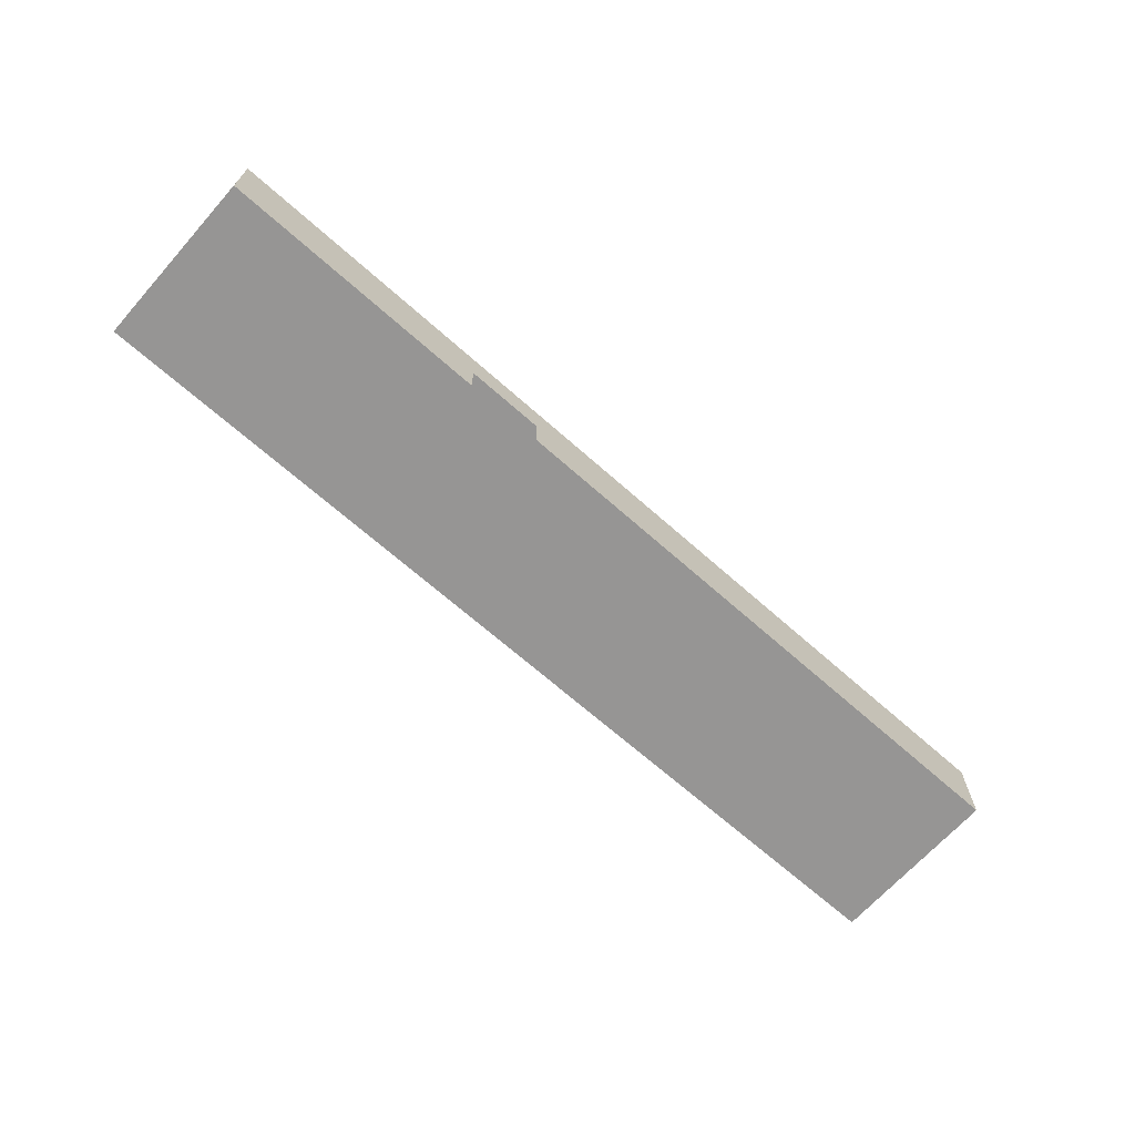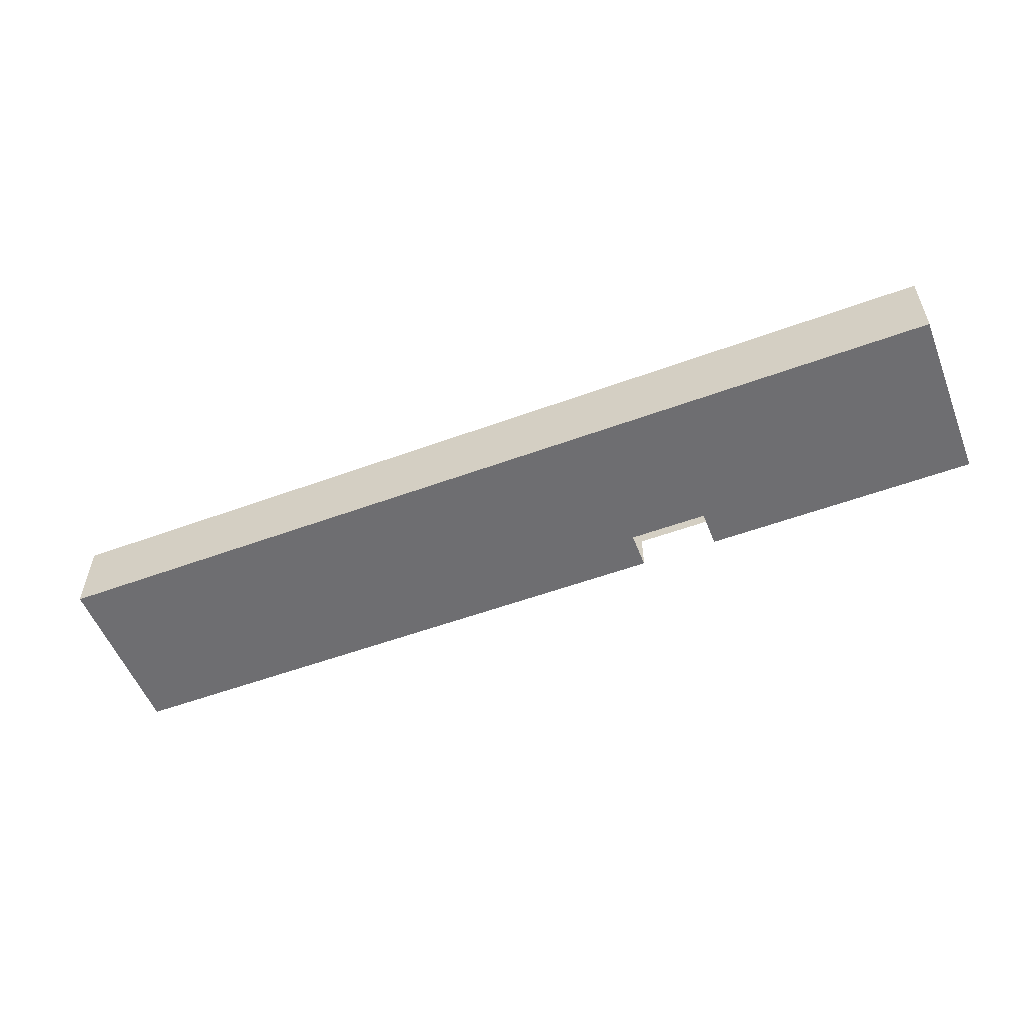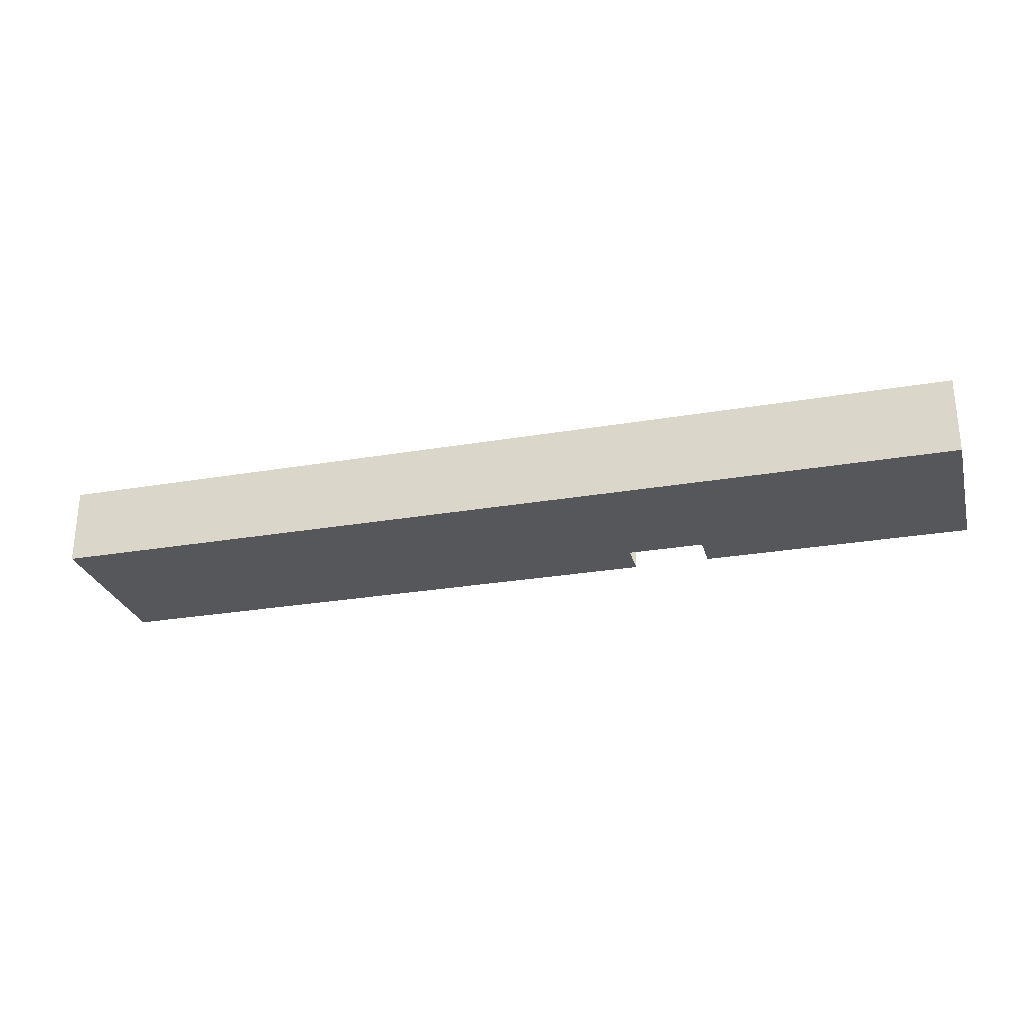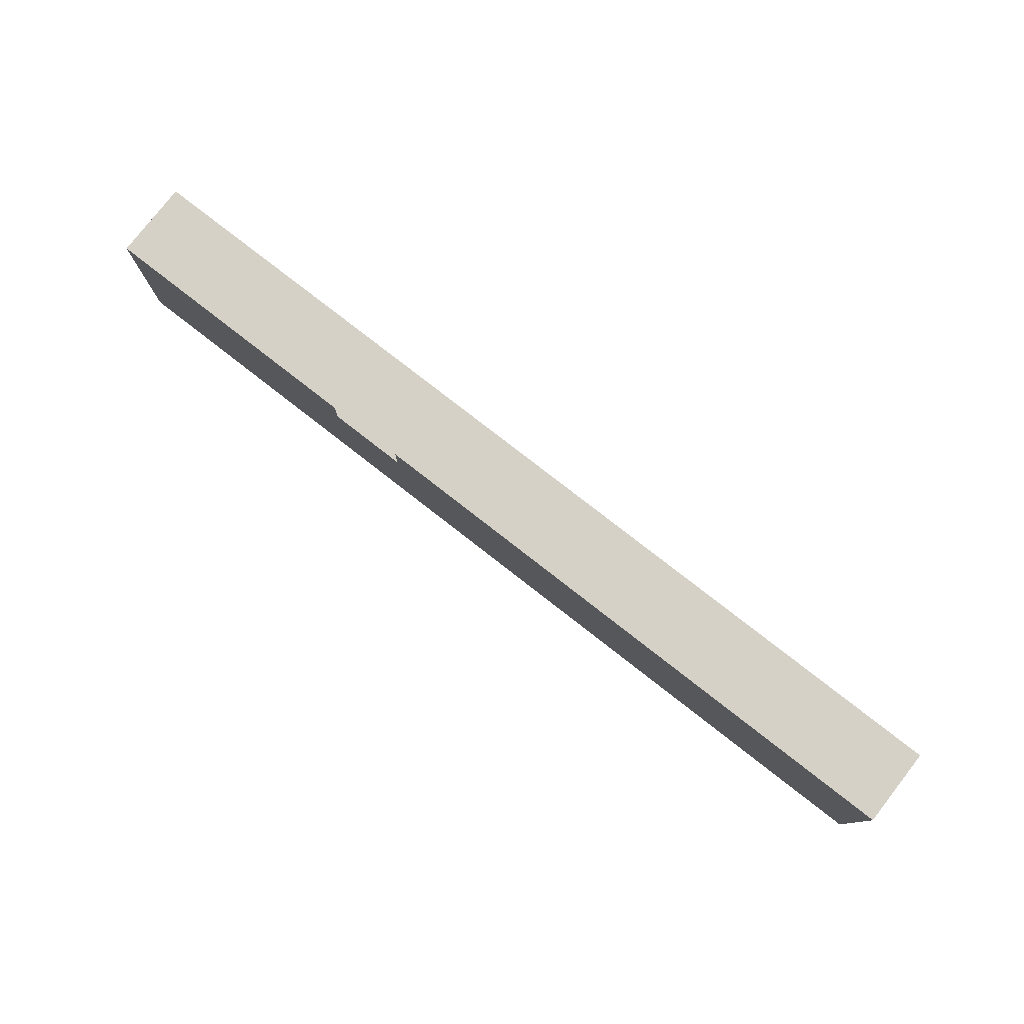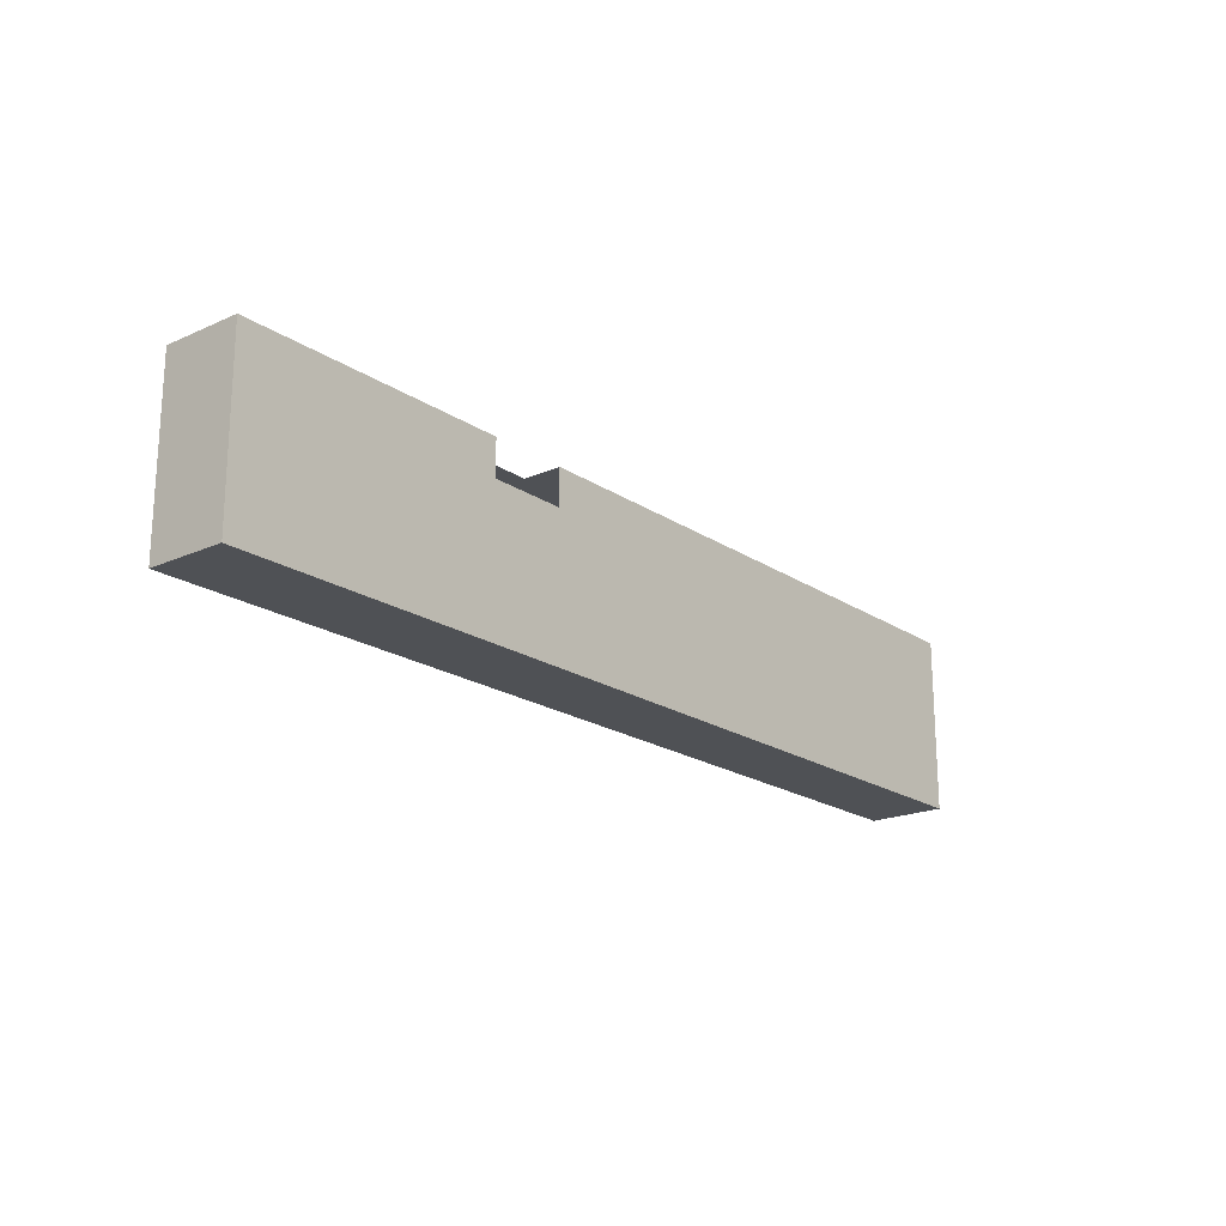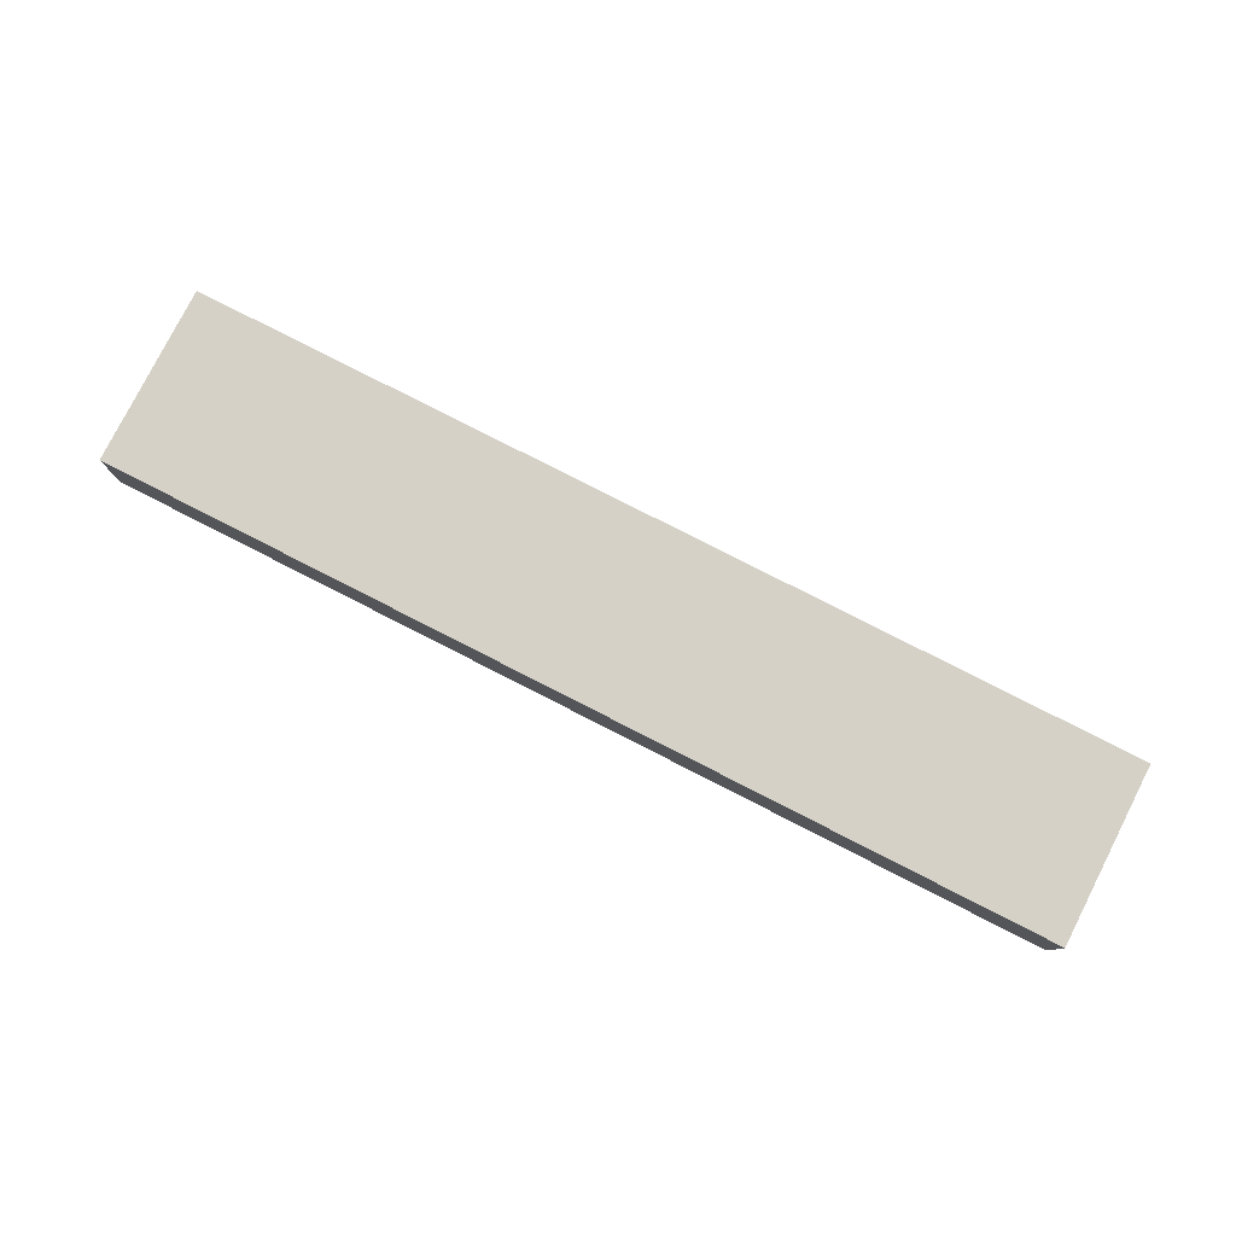
<metadata>
{"format":"obj","ext":"obj","renderer":"f3d","projection":"perspective","resolution":1024,"background":"white","views":[{"elev":-67.5,"azim":138.3,"up":"+Z"},{"elev":-54.4,"azim":21.3,"up":"+Z"},{"elev":-27.4,"azim":14.8,"up":"+Z"},{"elev":78.7,"azim":-142.1,"up":"+Y"},{"elev":-19.8,"azim":129.5,"up":"+Y"},{"elev":79.4,"azim":27.0,"up":"+Z"}]}
</metadata>
<code>
g pb_Mesh239226
v 0 -5 -6
v -48 -5 -6
v 0 -5 -2
v -48 -5 -2
v -48 -5 -2
v -48 -5 -6
v -48 0.5 -6
v -48 4 -2
v -48 4 -6
v 0 4 -2
v 0 4 -6
v 0 0.5 -6
v 0 -5 -2
v 0 -5 -6
v 0 4 -2
v 0 -5 -2
v -14 4 -2
v -24 4 -2
v -48 -5 -2
v -48 4 -2
v -24 0.5 -6
v -48 0.5 -6
v -48 -5 -6
v 0 -5 -6
v -14 0.5 -6
v 0 0.5 -6
v -48 4 -6
v -18 4 -6
v -18 4 -4
v -48 4 -2
v -24 4 -2
v -14 4 -4
v -14 4 -2
v -14 4 -6
v 0 4 -6
v 0 4 -2
v -48 4 -6
v -18 2.125 -6
v -18 4 -6
v 0 4 -6
v -14 4 -6
v -14 2.125 -6
g pb_Mesh239226_0
f 3 2 1
f 3 4 2
f 7 6 5
f 8 7 5
f 8 9 7
f 12 11 10
f 13 12 10
f 13 14 12
f 17 16 15
f 17 18 16
f 16 18 19
f 18 20 19
f 23 22 21
f 23 21 24
f 24 21 25
f 26 24 25
f 29 28 27
f 30 29 27
f 30 31 29
f 33 32 29
f 33 29 31
f 35 34 32
f 36 35 32
f 36 32 33
f 39 38 37
f 38 22 37
f 38 21 22
f 42 41 40
f 26 42 40
f 26 25 42
f 42 25 38
f 25 21 38
g pb_Mesh239226_1

</code>
